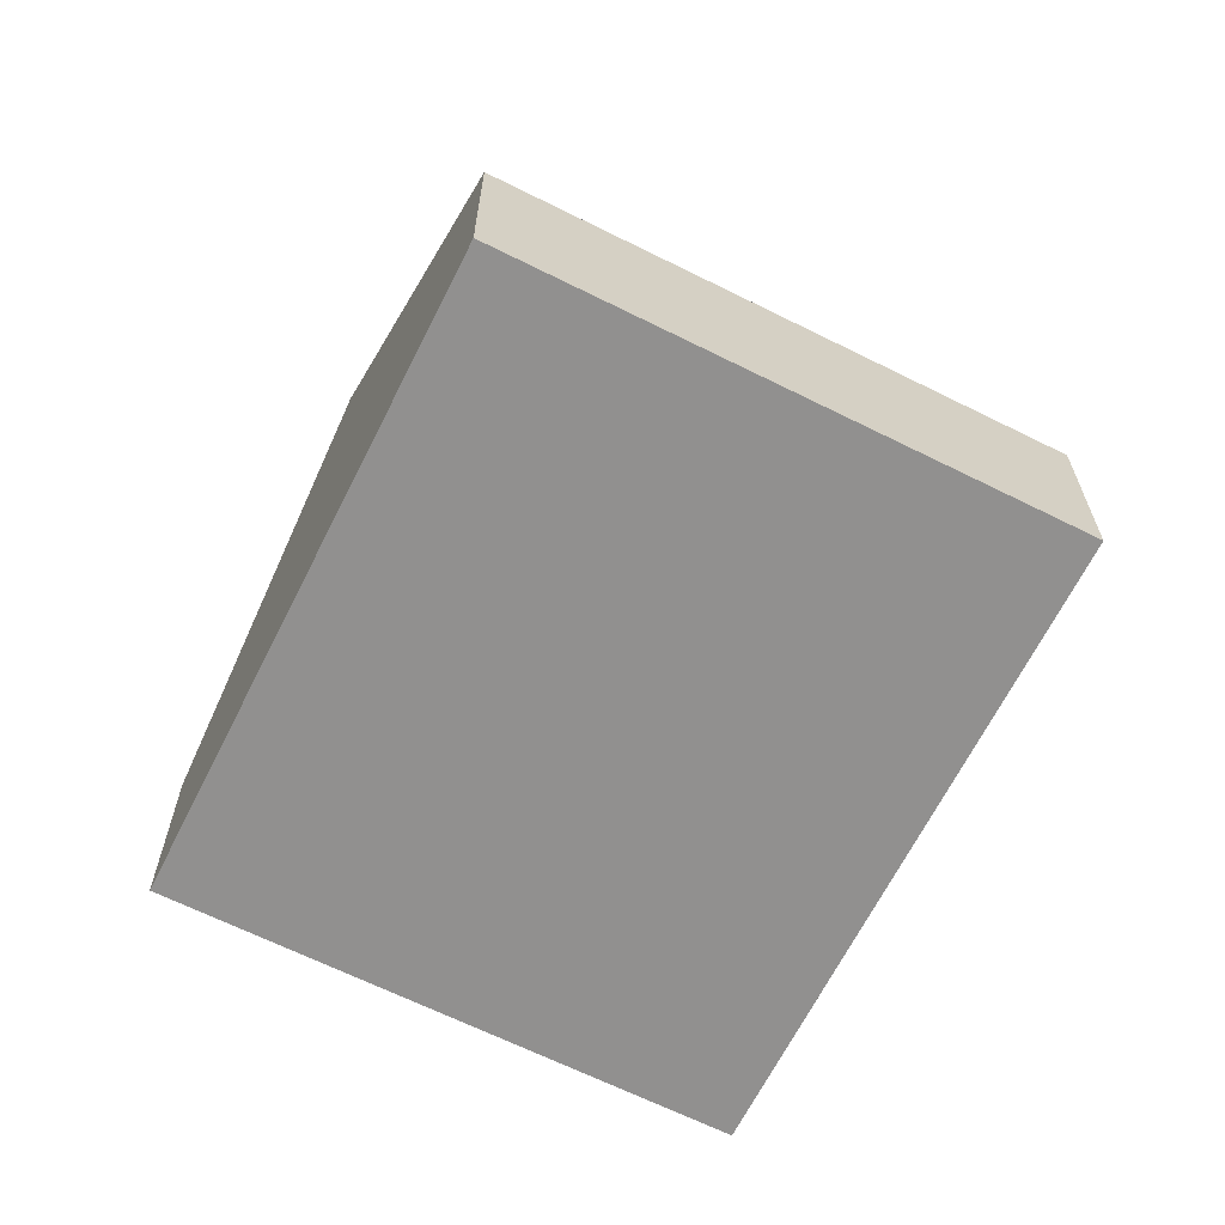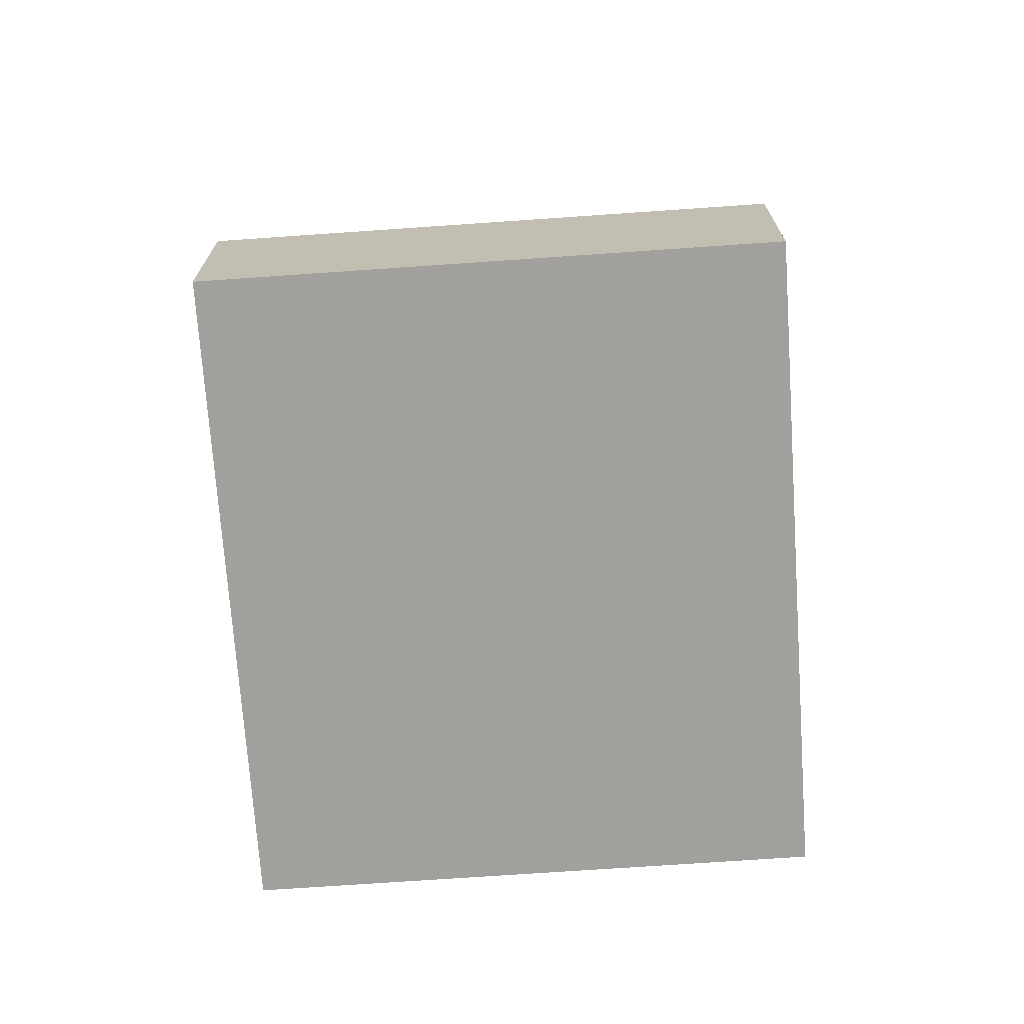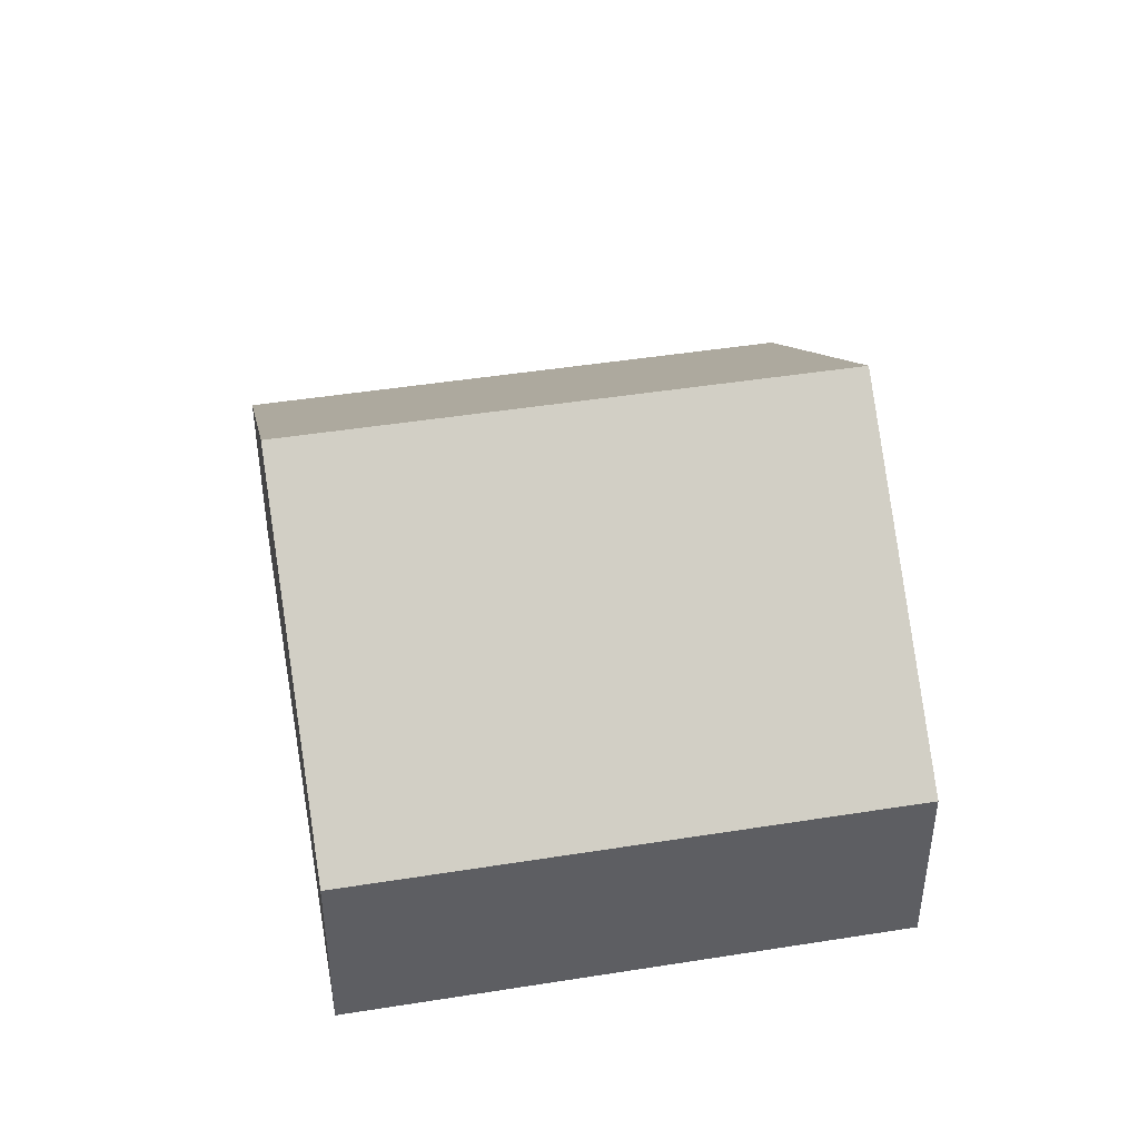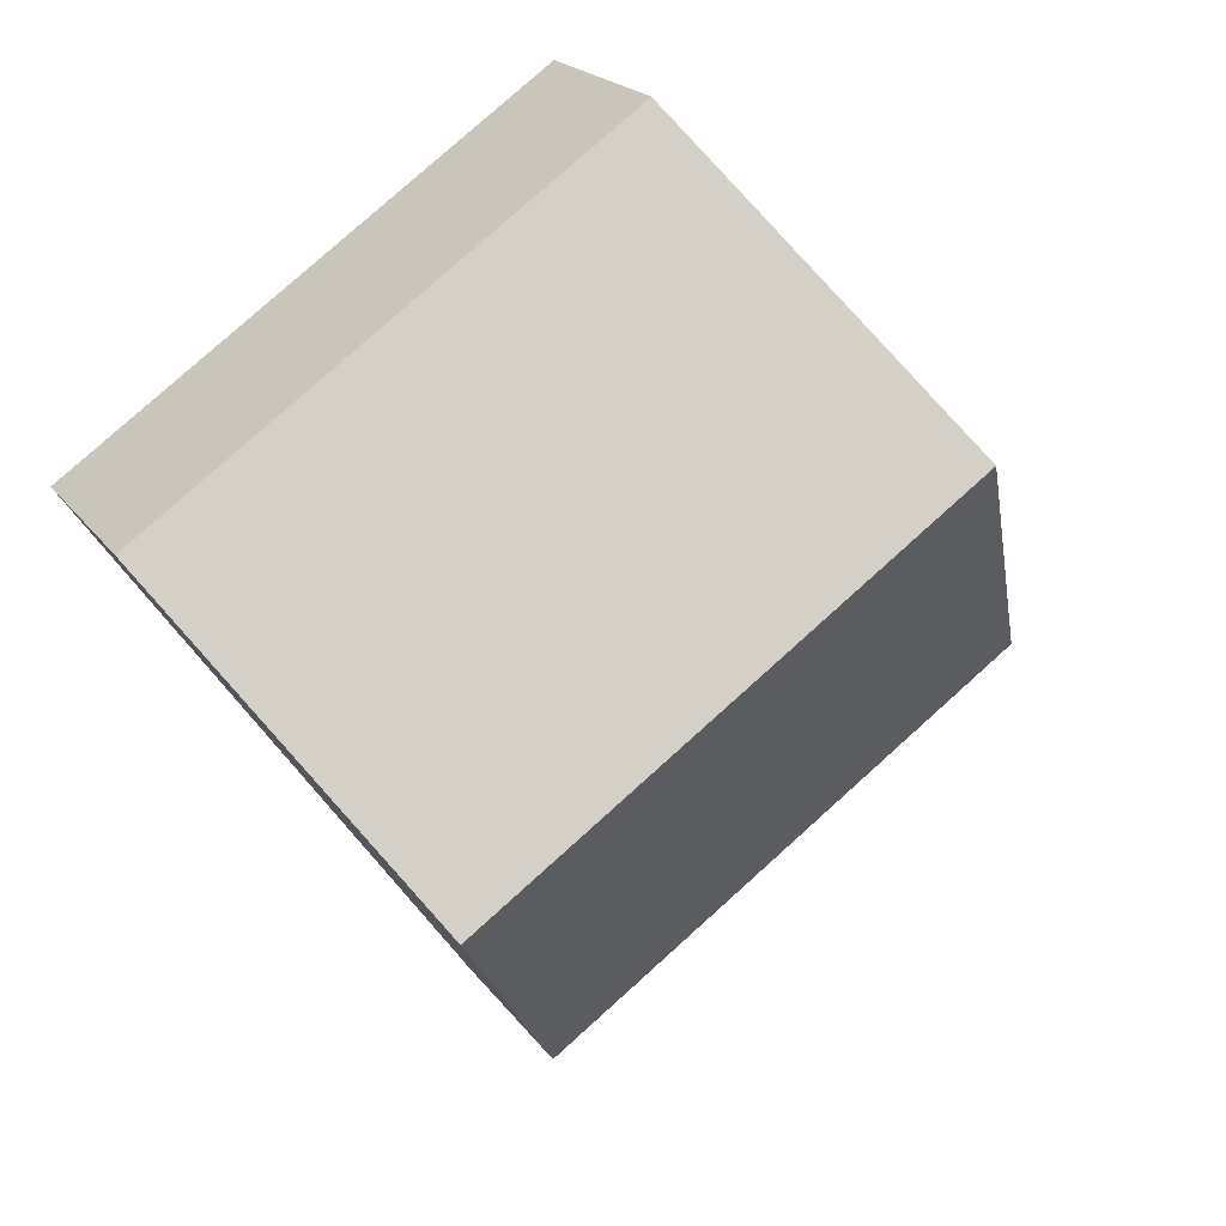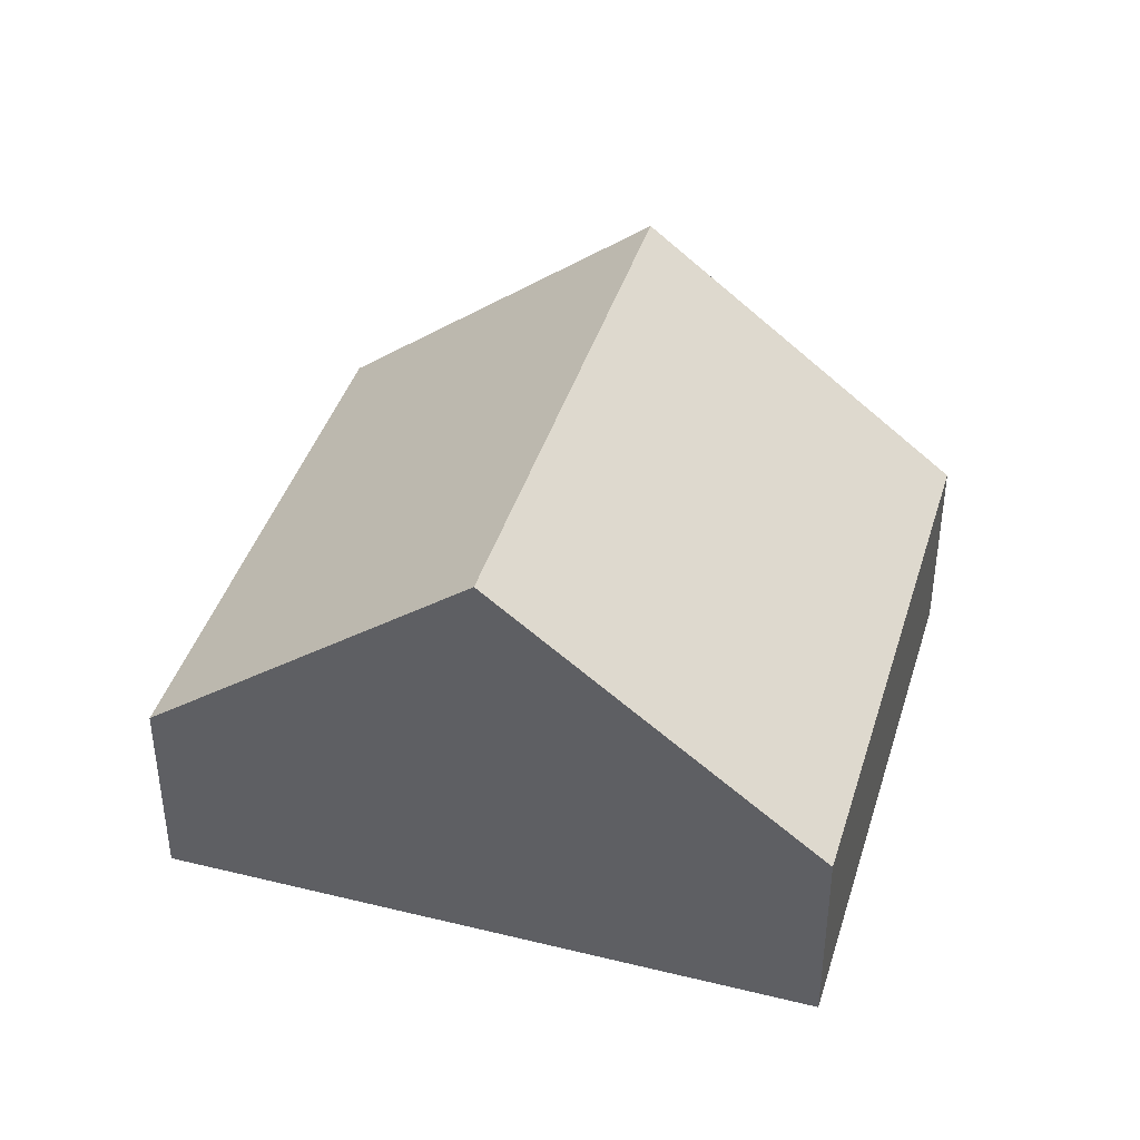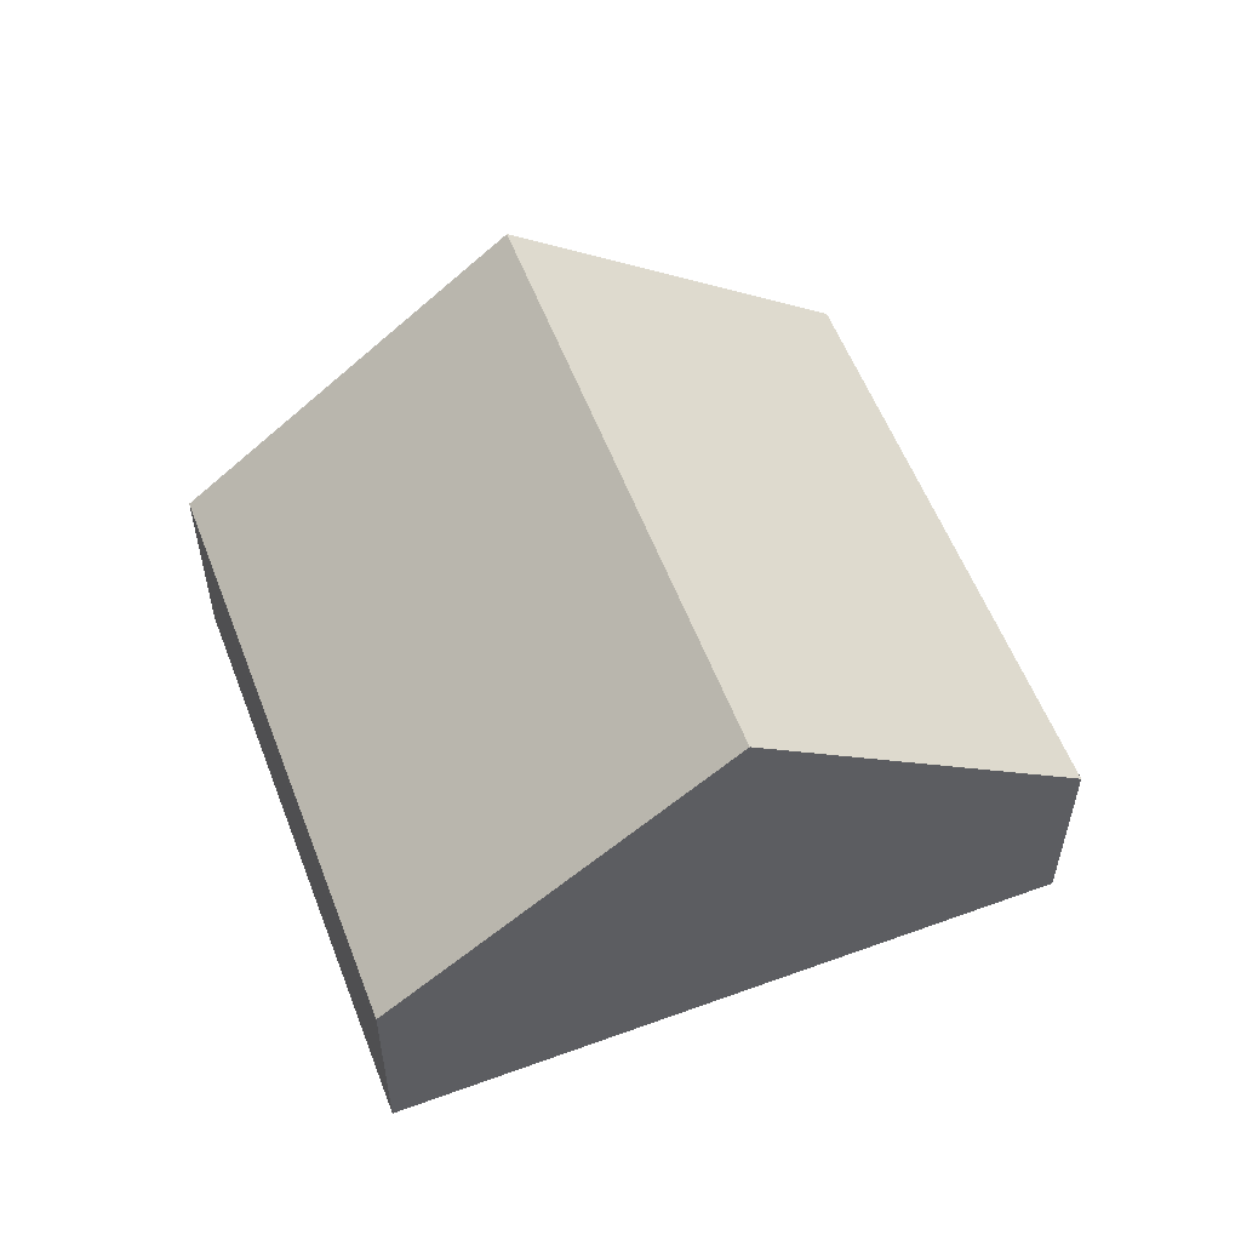
<metadata>
{"format":"obj","ext":"obj","renderer":"f3d","projection":"perspective","resolution":1024,"background":"white","views":[{"elev":-65.7,"azim":-171.8,"up":"+Y"},{"elev":-71.7,"azim":-141.2,"up":"+Y"},{"elev":45.9,"azim":-155.5,"up":"+Y"},{"elev":20.3,"azim":154.9,"up":"+Z"},{"elev":41.4,"azim":-38.6,"up":"+Y"},{"elev":56.4,"azim":-76.0,"up":"+Y"}]}
</metadata>
<code>
v  14.72 3.407 3.693
v  3.267 7.754 4.694
v  6.533 3.407 9.388
v  11.45 7.754 -1.001
v  8.184 3.407 -5.695
v  0 3.407 2.086e-16
v  8.184 3.487e-16 -5.695
v  11.45 6.129e-17 -1.001
v  14.72 -2.261e-16 3.693
v  0 0 0
v  3.267 -2.874e-16 4.694
v  6.533 -5.748e-16 9.388
g defaultobject
f 1 2 3
f 2 1 4
f 5 2 4
f 2 5 6
f 1 5 4
f 5 1 7
f 7 1 8
f 8 1 9
f 7 6 5
f 6 7 10
f 10 2 6
f 2 10 11
f 2 11 3
f 3 11 12
f 12 1 3
f 1 12 9
f 8 10 7
f 10 8 9
f 10 9 11
f 11 9 12

</code>
